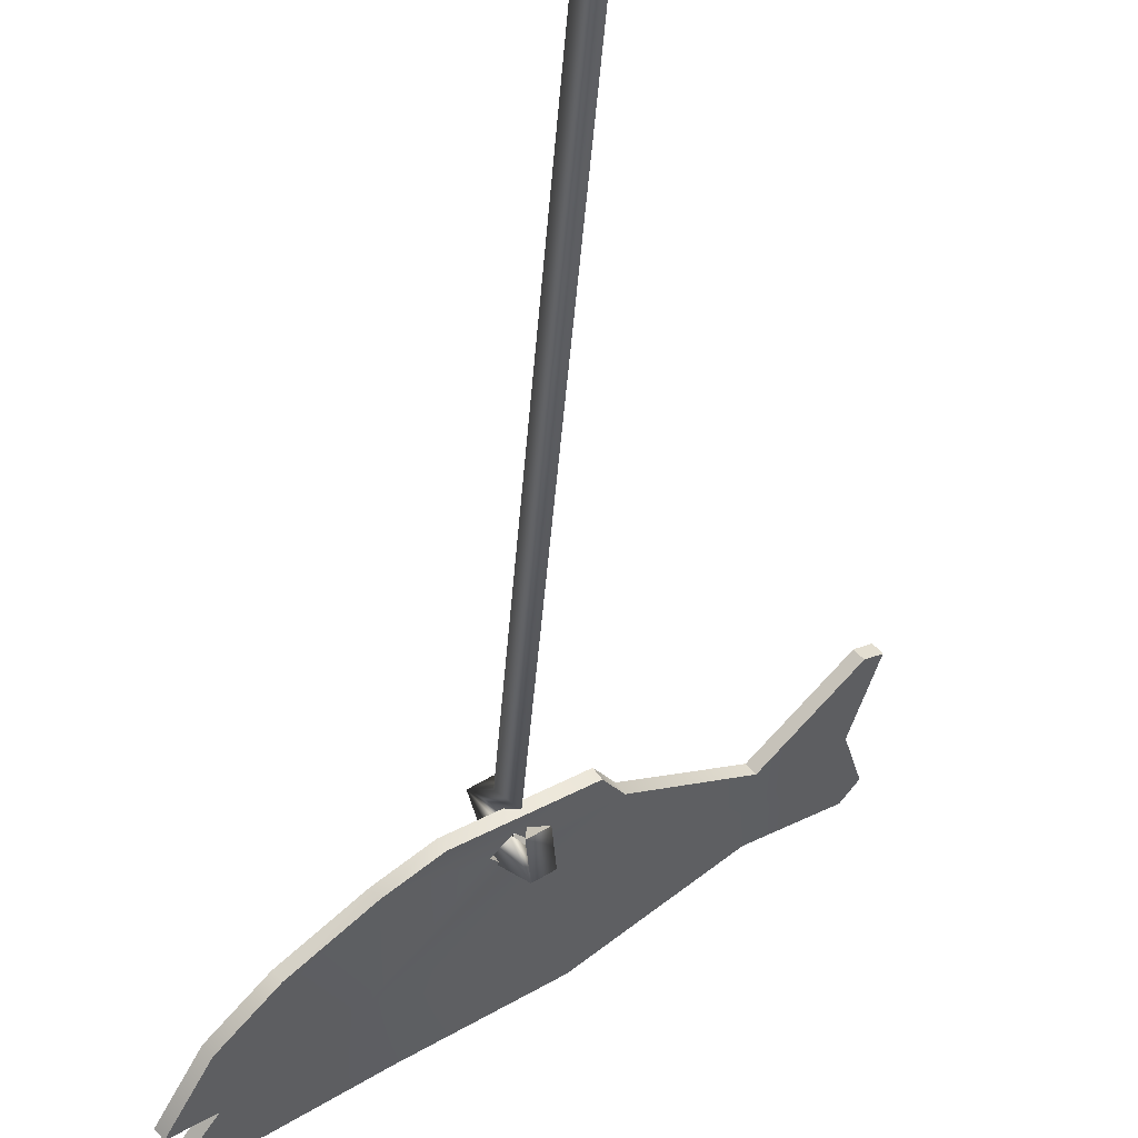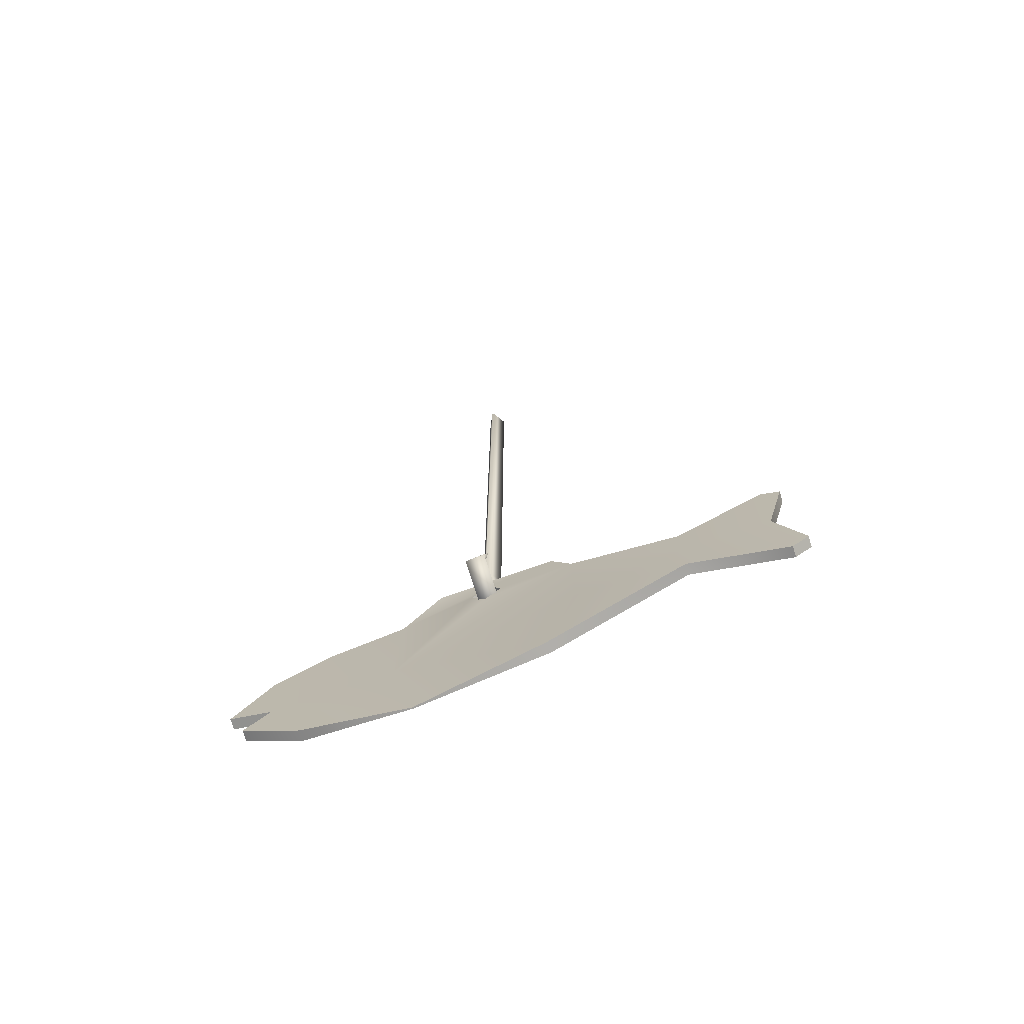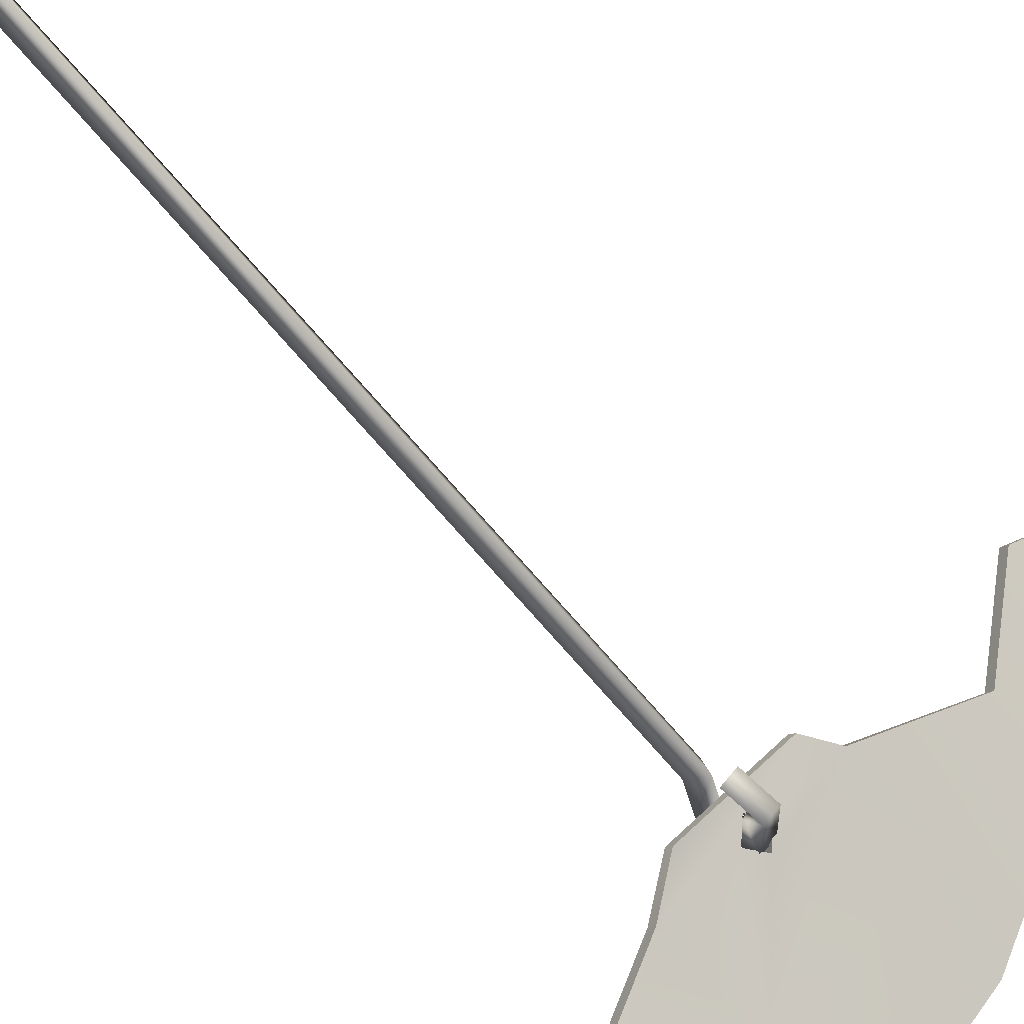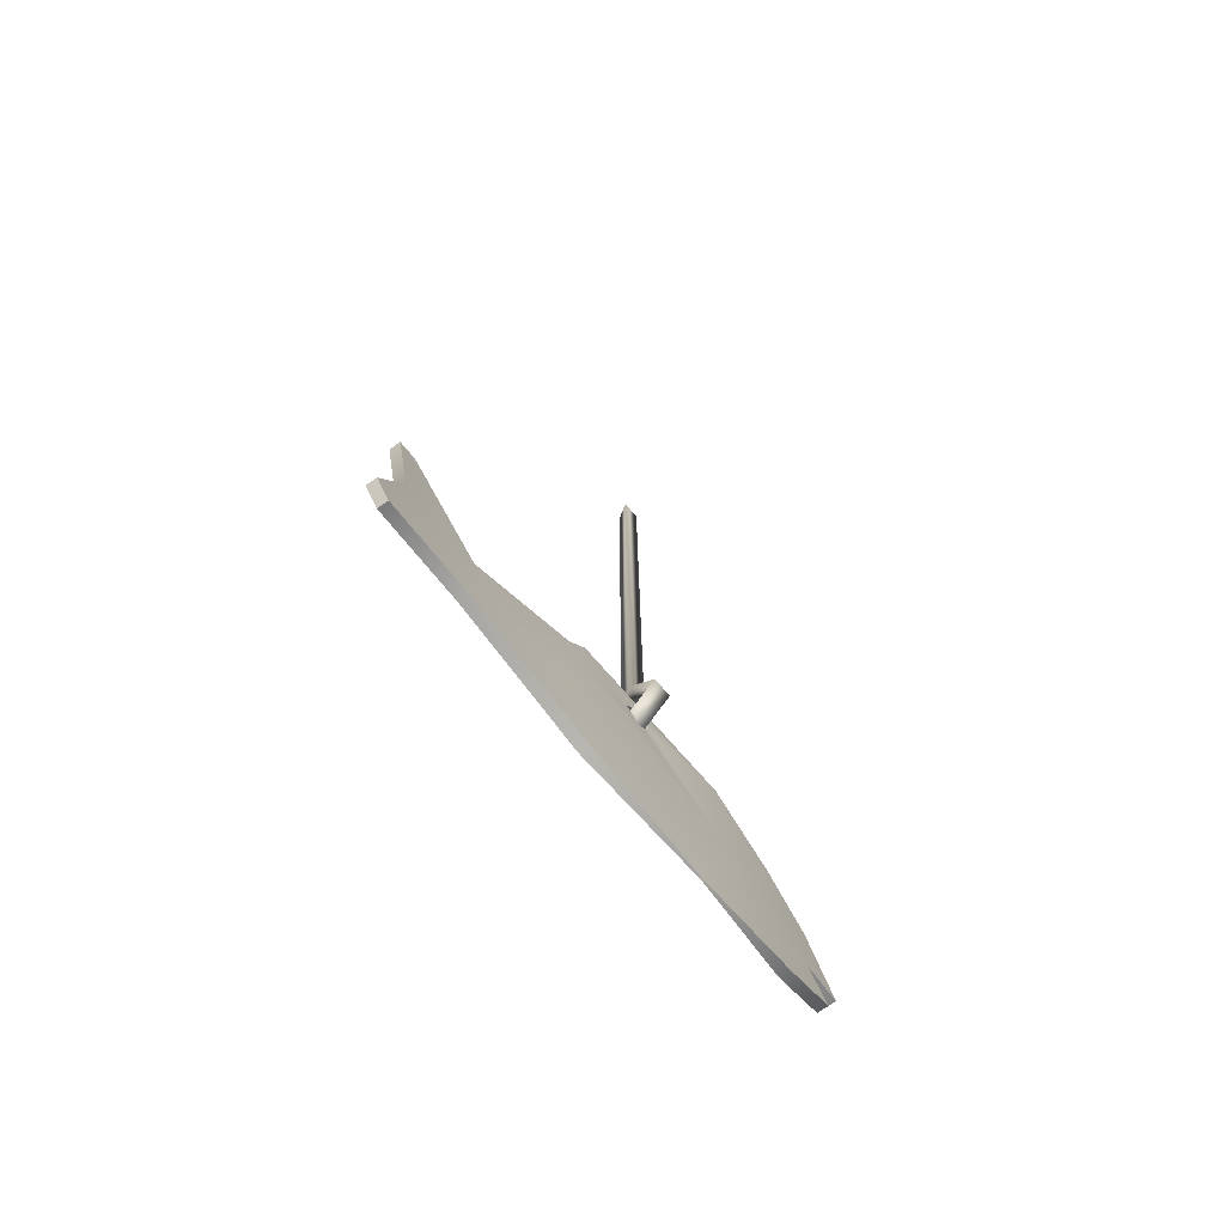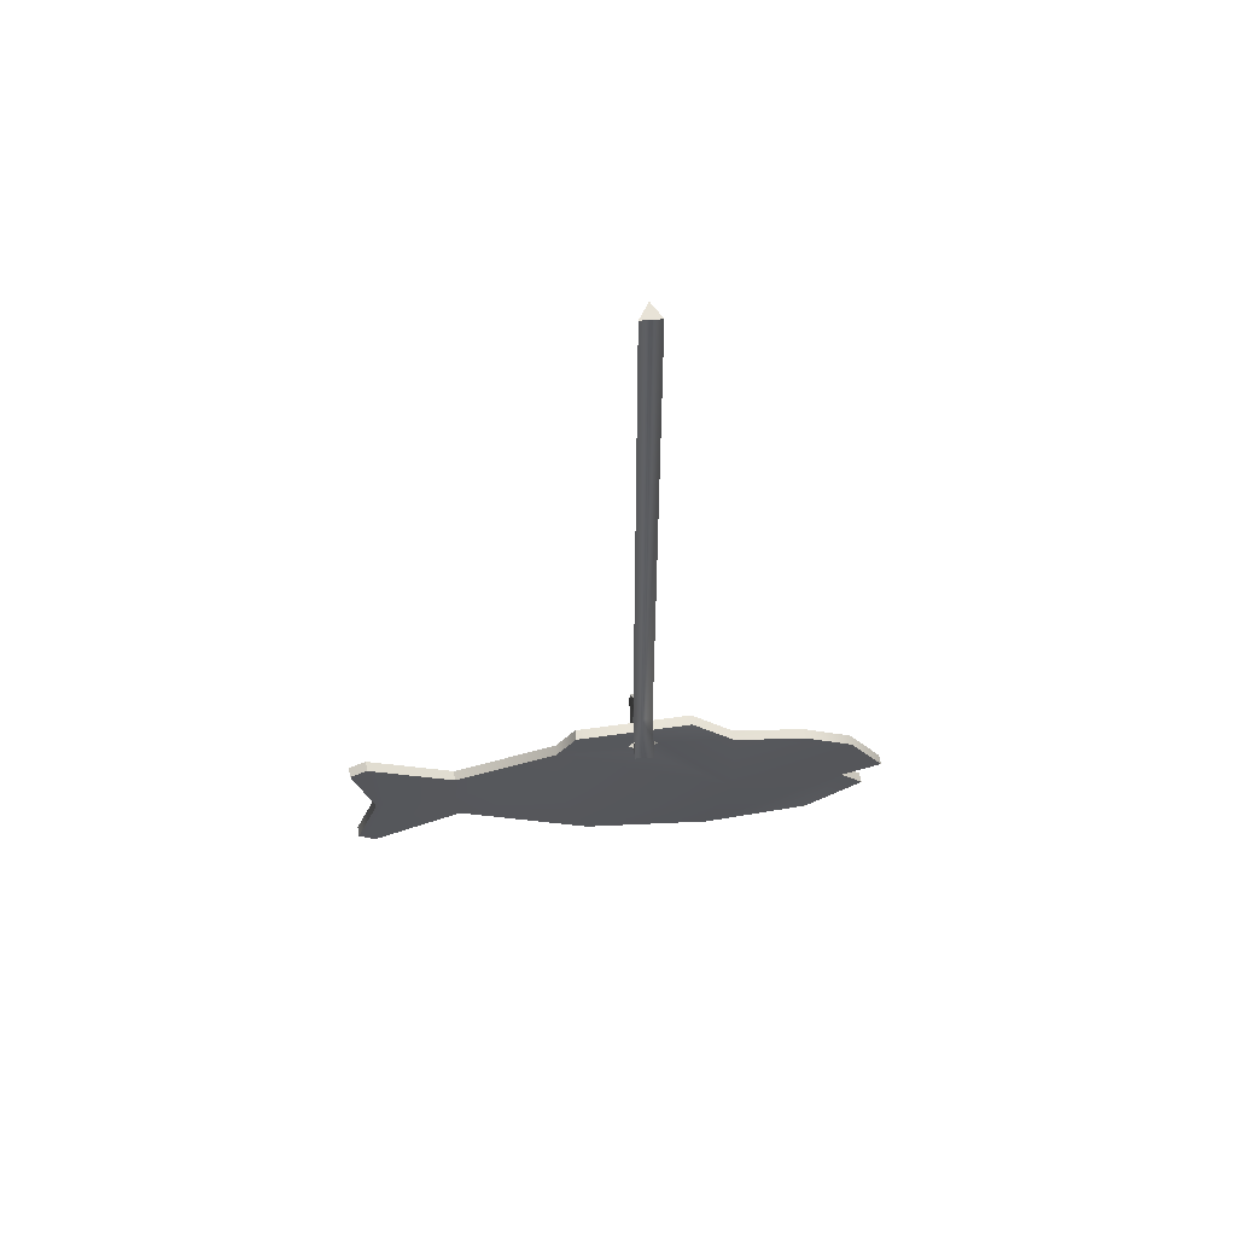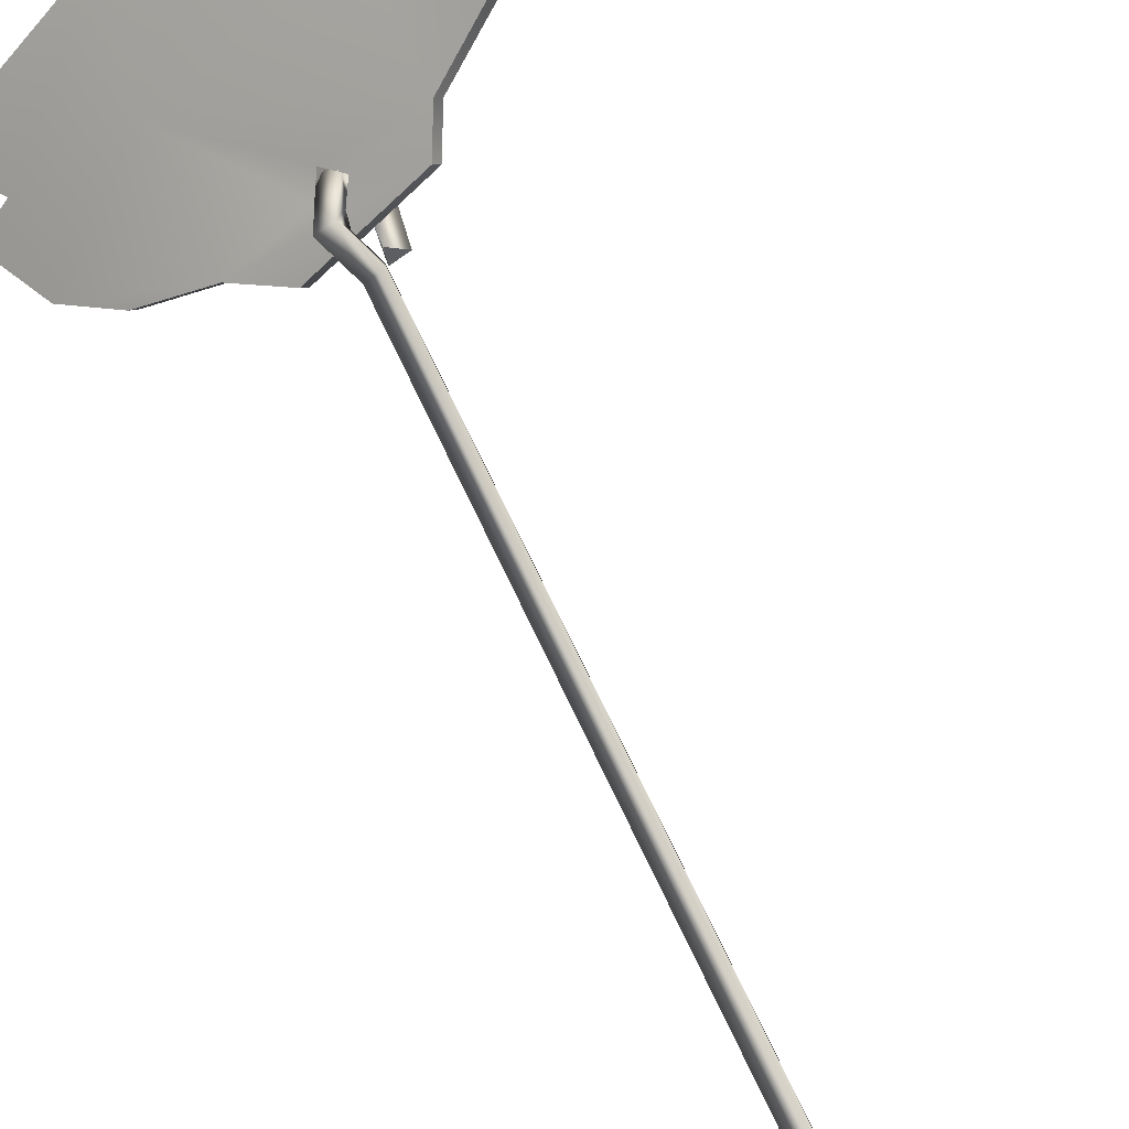
<metadata>
{"format":"obj","ext":"obj","renderer":"f3d","projection":"perspective","resolution":1024,"background":"white","views":[{"elev":-37.9,"azim":-4.0,"up":"+Y"},{"elev":-73.6,"azim":56.8,"up":"+Z"},{"elev":-73.9,"azim":40.9,"up":"+Y"},{"elev":-74.1,"azim":164.5,"up":"+Z"},{"elev":61.5,"azim":-149.8,"up":"+Z"},{"elev":79.7,"azim":-26.0,"up":"+Y"}]}
</metadata>
<code>
g Bg_Temple_OBJ_WindeBell_02
v 0.008432 -0.02811 -0.6436
v 0.009701 -0.01385 -0.6512
v 0.02353 -0.01754 -0.6436
v -0.0106 -0.0009276 0.006071
v 0.004498 0.009645 0.006071
v 0.006104 -0.008718 0.006071
v 0.004498 0.009645 0.006071
v 0.006104 -0.008718 -0.6411
v 0.006104 -0.008718 0.006071
v 0.004498 0.009645 -0.6334
v -0.003909 0.005523 -0.6627
v -0.01011 0.03033 -0.6646
v 0.0008762 -0.001251 -0.6777
v 0.00767 0.005115 -0.702
v 0.01065 -0.01527 -0.6687
v 0.02886 -0.02532 -0.6767
v 0.009701 -0.01385 -0.6512
v 0.02353 -0.01754 -0.6436
v -0.0106 -0.0009276 0.006071
v 0.004498 0.009645 -0.6334
v 0.004498 0.009645 0.006071
v -0.0106 -0.0009276 -0.6334
v -0.01011 0.03033 -0.6646
v -0.02511 0.01982 -0.6646
v 0.00767 0.005115 -0.702
v -0.00743 -0.005458 -0.702
v 0.02886 -0.02532 -0.6767
v 0.01386 -0.03583 -0.6767
v 0.02353 -0.01754 -0.6436
v 0.008432 -0.02811 -0.6436
v 0.006104 -0.008718 0.006071
v -0.0106 -0.0009276 -0.6334
v -0.0106 -0.0009276 0.006071
v 0.006104 -0.008718 -0.6411
v -0.02511 0.01982 -0.6646
v -0.003909 0.005523 -0.6627
v 0.0008762 -0.001251 -0.6777
v -0.00743 -0.005458 -0.702
v 0.01386 -0.03583 -0.6767
v 0.01065 -0.01527 -0.6687
v 0.008432 -0.02811 -0.6436
v 0.009701 -0.01385 -0.6512
v 0.2193 0.15 -0.7803
v 0.2202 0.1508 -0.6966
v 0.2335 0.1619 -0.7045
v 0.1572 0.09792 -0.7489
v 0.1572 0.09792 -0.7889
v 0.2376 0.1654 -0.8463
v 0.07104 0.04364 -0.6974
v 0.1572 0.09792 -0.8288
v 0.2257 0.1554 -0.8606
v 0.07229 0.04451 -0.7889
v 0.04859 0.02792 -0.8767
v -0.07562 -0.05091 -0.7889
v -0.05805 -0.03616 -0.8874
v -0.1617 -0.1232 -0.8021
v -0.1365 -0.102 -0.8668
v -0.1795 -0.138 -0.8287
v -0.1652 -0.1261 -0.733
v -0.1923 -0.1488 -0.7916
v -0.07321 -0.04889 -0.6798
v -0.1271 -0.09407 -0.7007
v 0.0007553 -0.005575 -0.7048
v 0.01407 0.003746 -0.6903
v -0.009628 -0.01285 -0.687
v 0.0551 0.03248 -0.6669
v 0.003642 -0.003554 -0.6734
v -0.03628 -0.03151 -0.6529
v 0.2138 0.1584 -0.6966
v 0.2129 0.1577 -0.7803
v 0.2271 0.1696 -0.7045
v 0.1508 0.1056 -0.7489
v 0.1508 0.1056 -0.7889
v 0.2312 0.1731 -0.8463
v 0.06531 0.05183 -0.6974
v 0.1508 0.1056 -0.8288
v 0.2193 0.163 -0.8606
v 0.06655 0.0527 -0.7889
v 0.04286 0.03611 -0.8767
v -0.08205 -0.04324 -0.7889
v -0.05884 -0.03509 -0.8874
v -0.1682 -0.1155 -0.8021
v -0.1429 -0.0943 -0.8668
v -0.1859 -0.1304 -0.8287
v -0.1717 -0.1184 -0.733
v -0.1987 -0.1411 -0.7916
v -0.07964 -0.04123 -0.6798
v -0.1335 -0.08641 -0.7007
v -0.004981 0.002616 -0.7048
v 0.008332 0.01194 -0.6903
v -0.01536 -0.004654 -0.687
v 0.04937 0.04067 -0.6669
v -0.002094 0.004638 -0.6734
v -0.04202 -0.02332 -0.6529
v 0.008332 0.01194 -0.6903
v 0.0007553 -0.005575 -0.7048
v -0.004981 0.002616 -0.7048
v 0.01407 0.003746 -0.6903
v -0.004981 0.002616 -0.7048
v -0.009628 -0.01285 -0.687
v -0.01536 -0.004654 -0.687
v 0.0007553 -0.005575 -0.7048
v 0.2129 0.1577 -0.7803
v 0.2335 0.1619 -0.7045
v 0.2271 0.1696 -0.7045
v 0.2193 0.15 -0.7803
v 0.2312 0.1731 -0.8463
v 0.2376 0.1654 -0.8463
v 0.2271 0.1696 -0.7045
v 0.2202 0.1508 -0.6966
v 0.2138 0.1584 -0.6966
v 0.2335 0.1619 -0.7045
v 0.2138 0.1584 -0.6966
v 0.1572 0.09792 -0.7489
v 0.1508 0.1056 -0.7489
v 0.2202 0.1508 -0.6966
v 0.07104 0.04364 -0.6974
v 0.1508 0.1056 -0.7489
v 0.1572 0.09792 -0.7489
v 0.06531 0.05183 -0.6974
v 0.0551 0.03248 -0.6669
v 0.04937 0.04067 -0.6669
v -0.1717 -0.1184 -0.733
v -0.1923 -0.1488 -0.7916
v -0.1987 -0.1411 -0.7916
v -0.1652 -0.1261 -0.733
v -0.1335 -0.08641 -0.7007
v -0.1271 -0.09407 -0.7007
v -0.07964 -0.04123 -0.6798
v -0.07321 -0.04889 -0.6798
v -0.04202 -0.02332 -0.6529
v -0.03628 -0.03151 -0.6529
v 0.04937 0.04067 -0.6669
v 0.0551 0.03248 -0.6669
v -0.1987 -0.1411 -0.7916
v -0.1617 -0.1232 -0.8021
v -0.1682 -0.1155 -0.8021
v -0.1923 -0.1488 -0.7916
v 0.1508 0.1056 -0.8288
v 0.2257 0.1554 -0.8606
v 0.2193 0.163 -0.8606
v 0.1572 0.09792 -0.8288
v 0.04286 0.03611 -0.8767
v 0.04859 0.02792 -0.8767
v -0.05884 -0.03509 -0.8874
v -0.05805 -0.03616 -0.8874
v -0.1429 -0.0943 -0.8668
v -0.1365 -0.102 -0.8668
v -0.1859 -0.1304 -0.8287
v -0.1795 -0.138 -0.8287
v 0.2193 0.163 -0.8606
v 0.2376 0.1654 -0.8463
v 0.2312 0.1731 -0.8463
v 0.2257 0.1554 -0.8606
v -0.1682 -0.1155 -0.8021
v -0.1795 -0.138 -0.8287
v -0.1859 -0.1304 -0.8287
v -0.1617 -0.1232 -0.8021
v -0.01536 -0.004654 -0.687
v 0.003642 -0.003554 -0.6734
v -0.002094 0.004638 -0.6734
v -0.009628 -0.01285 -0.687
v -0.002094 0.004638 -0.6734
v 0.01407 0.003746 -0.6903
v 0.008332 0.01194 -0.6903
v 0.003642 -0.003554 -0.6734
g Bg_Temple_OBJ_WindeBell_02_0
f 3 2 1
f 6 5 4
f 9 8 7
f 10 7 8
f 8 11 10
f 12 10 11
f 11 13 12
f 14 12 13
f 13 15 14
f 16 14 15
f 15 17 16
f 18 16 17
f 21 20 19
f 22 19 20
f 20 23 22
f 24 22 23
f 23 25 24
f 26 24 25
f 25 27 26
f 28 26 27
f 27 29 28
f 30 28 29
f 33 32 31
f 34 31 32
f 32 35 34
f 36 34 35
f 36 35 37
f 38 37 35
f 38 39 37
f 40 37 39
f 39 41 40
f 42 40 41
f 45 44 43
f 44 46 43
f 46 47 43
f 43 47 48
f 46 49 47
f 47 50 48
f 50 51 48
f 47 52 50
f 52 47 49
f 53 50 52
f 52 54 53
f 54 52 49
f 55 53 54
f 54 56 55
f 57 55 56
f 58 57 56
f 56 54 59
f 60 56 59
f 54 61 59
f 61 62 59
f 63 54 49
f 64 63 49
f 65 54 63
f 61 54 65
f 49 66 64
f 65 67 61
f 66 67 64
f 61 67 68
f 68 67 66
f 71 70 69
f 70 72 69
f 73 72 70
f 70 74 73
f 72 73 75
f 74 76 73
f 77 76 74
f 73 76 78
f 78 75 73
f 79 78 76
f 78 79 80
f 78 80 75
f 81 80 79
f 80 81 82
f 83 82 81
f 84 82 83
f 82 85 80
f 86 85 82
f 85 87 80
f 88 87 85
f 75 80 89
f 90 75 89
f 80 91 89
f 87 91 80
f 75 90 92
f 91 87 93
f 90 93 92
f 87 94 93
f 93 94 92
f 97 96 95
f 98 95 96
f 101 100 99
f 102 99 100
f 105 104 103
f 106 103 104
f 103 106 107
f 108 107 106
f 111 110 109
f 112 109 110
f 115 114 113
f 116 113 114
f 119 118 117
f 120 117 118
f 117 120 121
f 122 121 120
f 125 124 123
f 126 123 124
f 123 126 127
f 128 127 126
f 127 128 129
f 130 129 128
f 129 130 131
f 132 131 130
f 131 132 133
f 134 133 132
f 137 136 135
f 138 135 136
f 141 140 139
f 142 139 140
f 139 142 143
f 144 143 142
f 143 144 145
f 146 145 144
f 145 146 147
f 148 147 146
f 147 148 149
f 150 149 148
f 153 152 151
f 154 151 152
f 157 156 155
f 158 155 156
f 161 160 159
f 162 159 160
f 165 164 163
f 166 163 164

</code>
